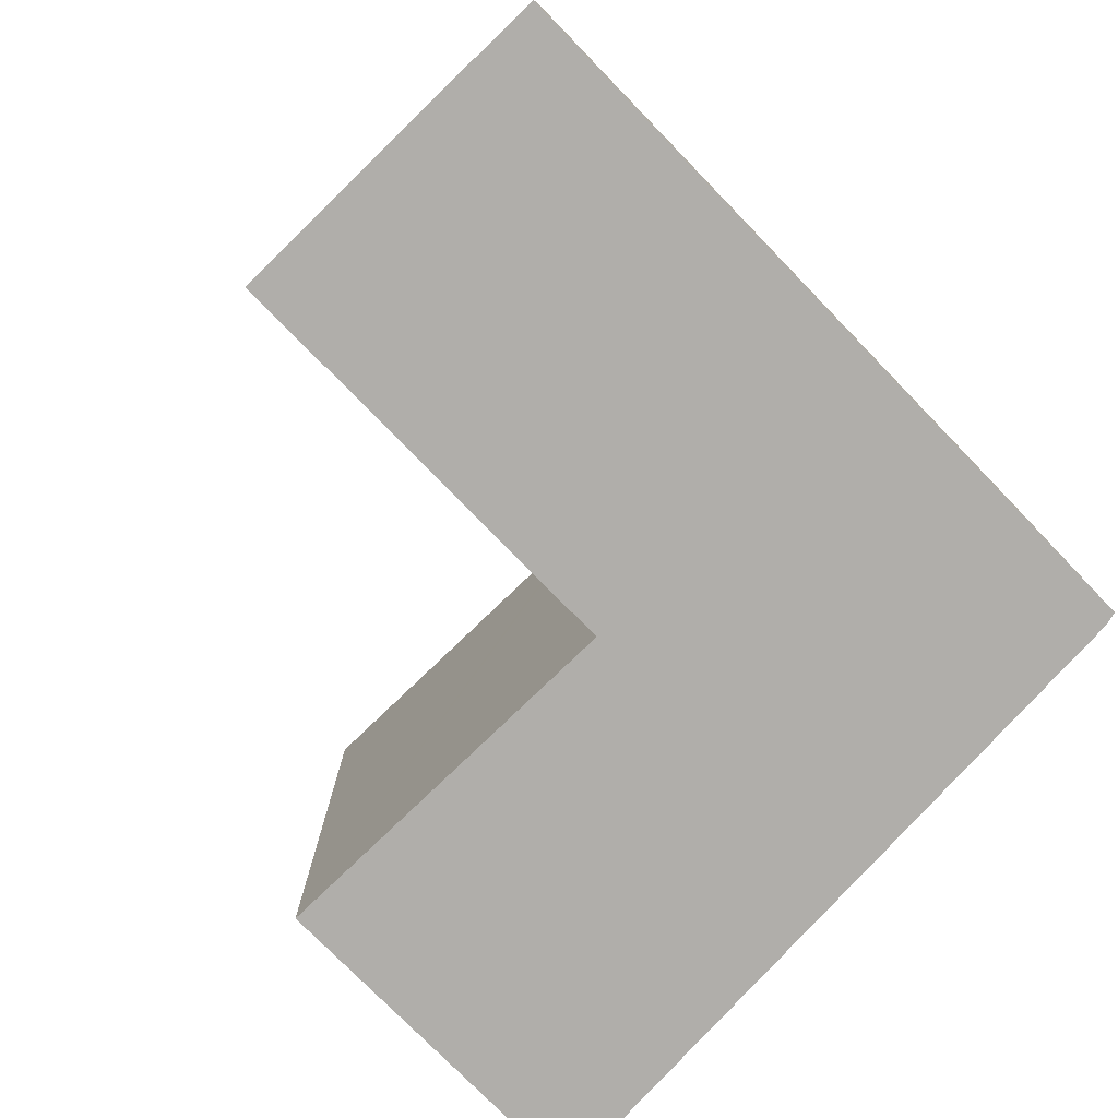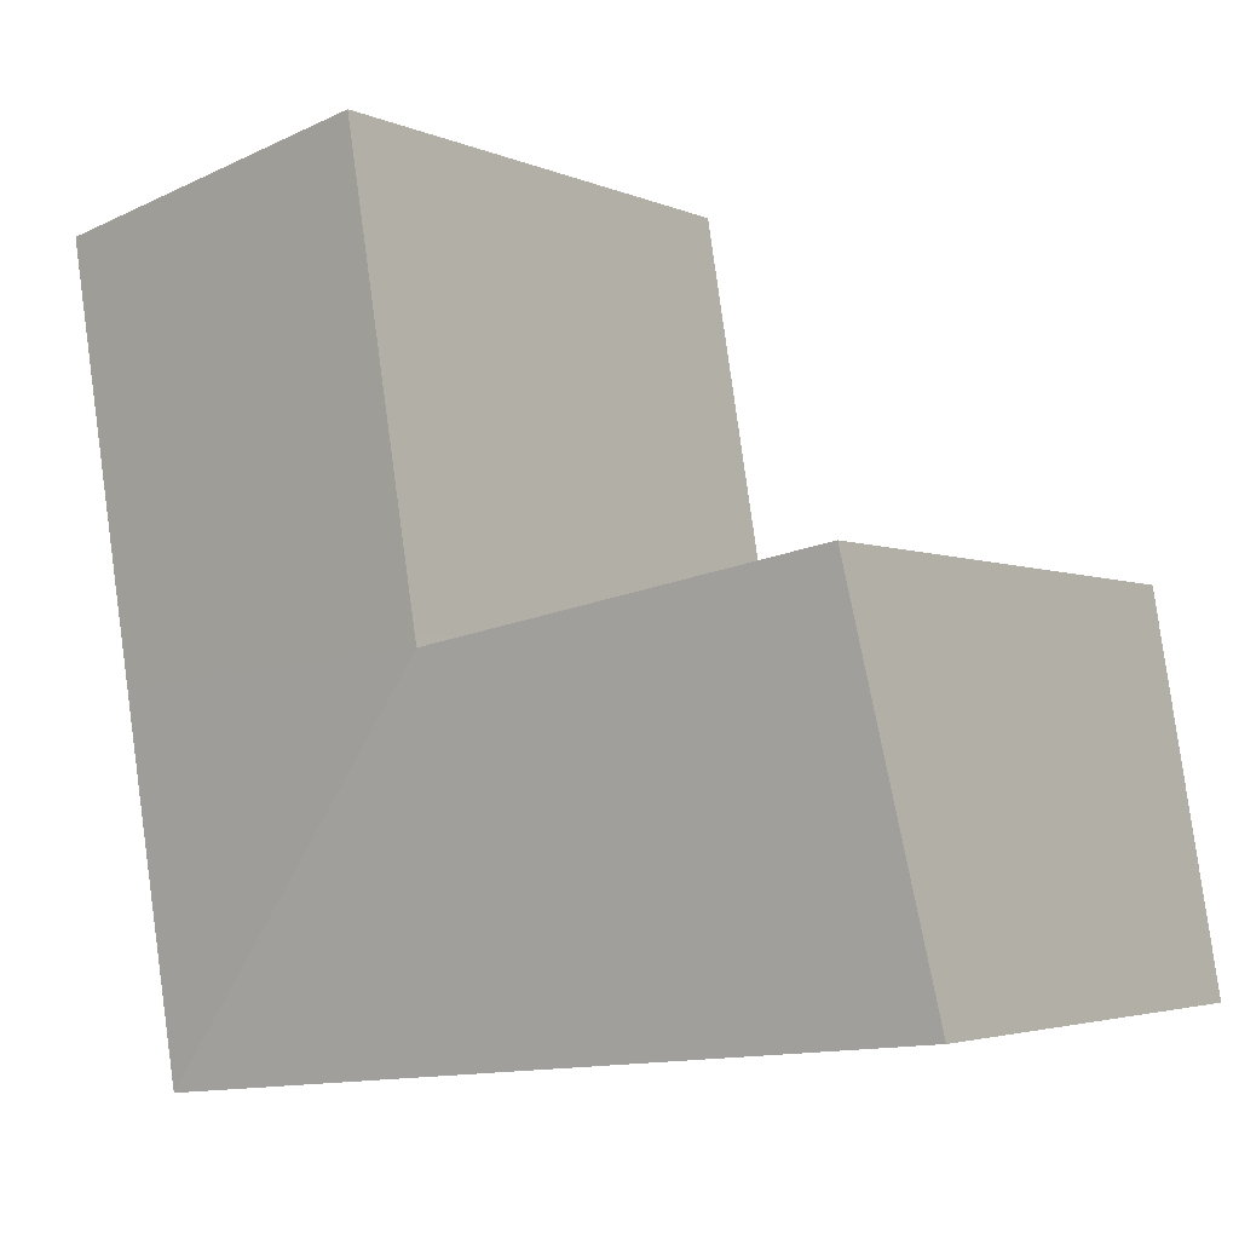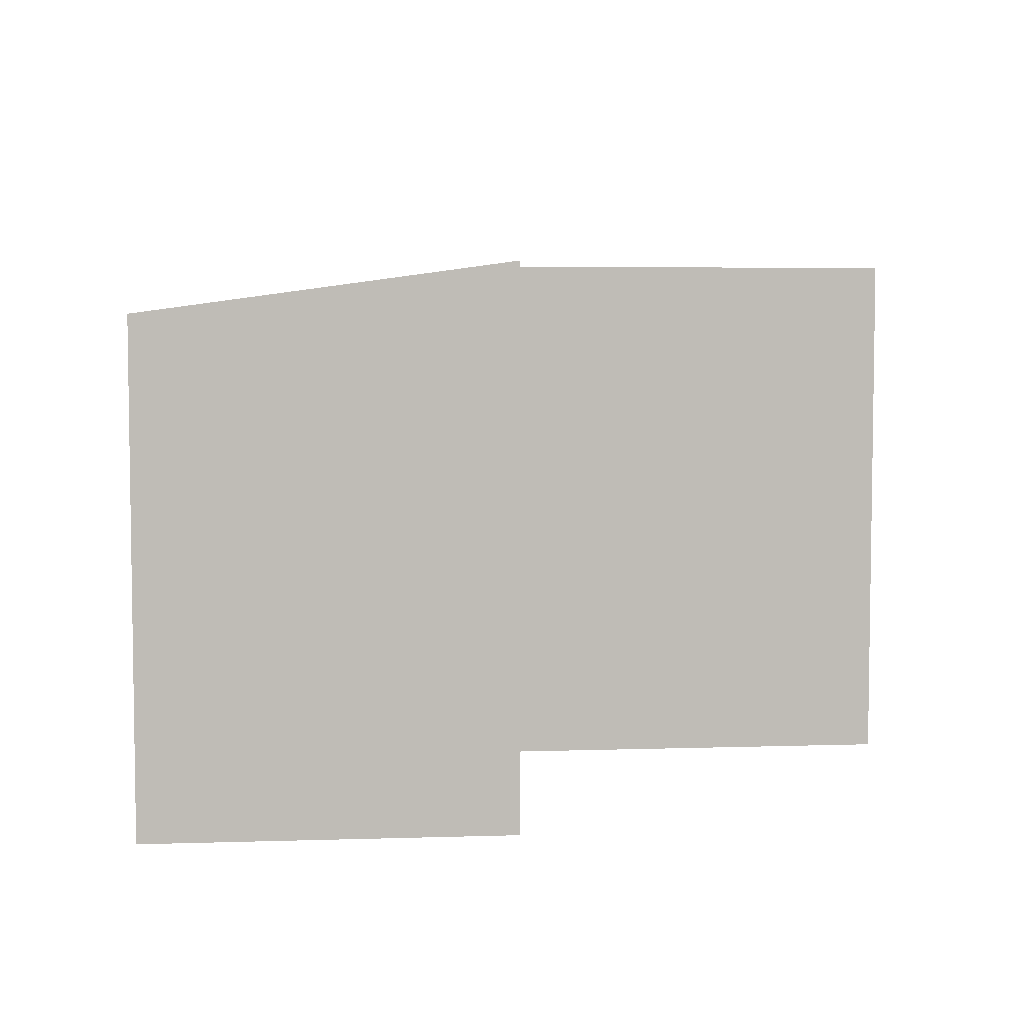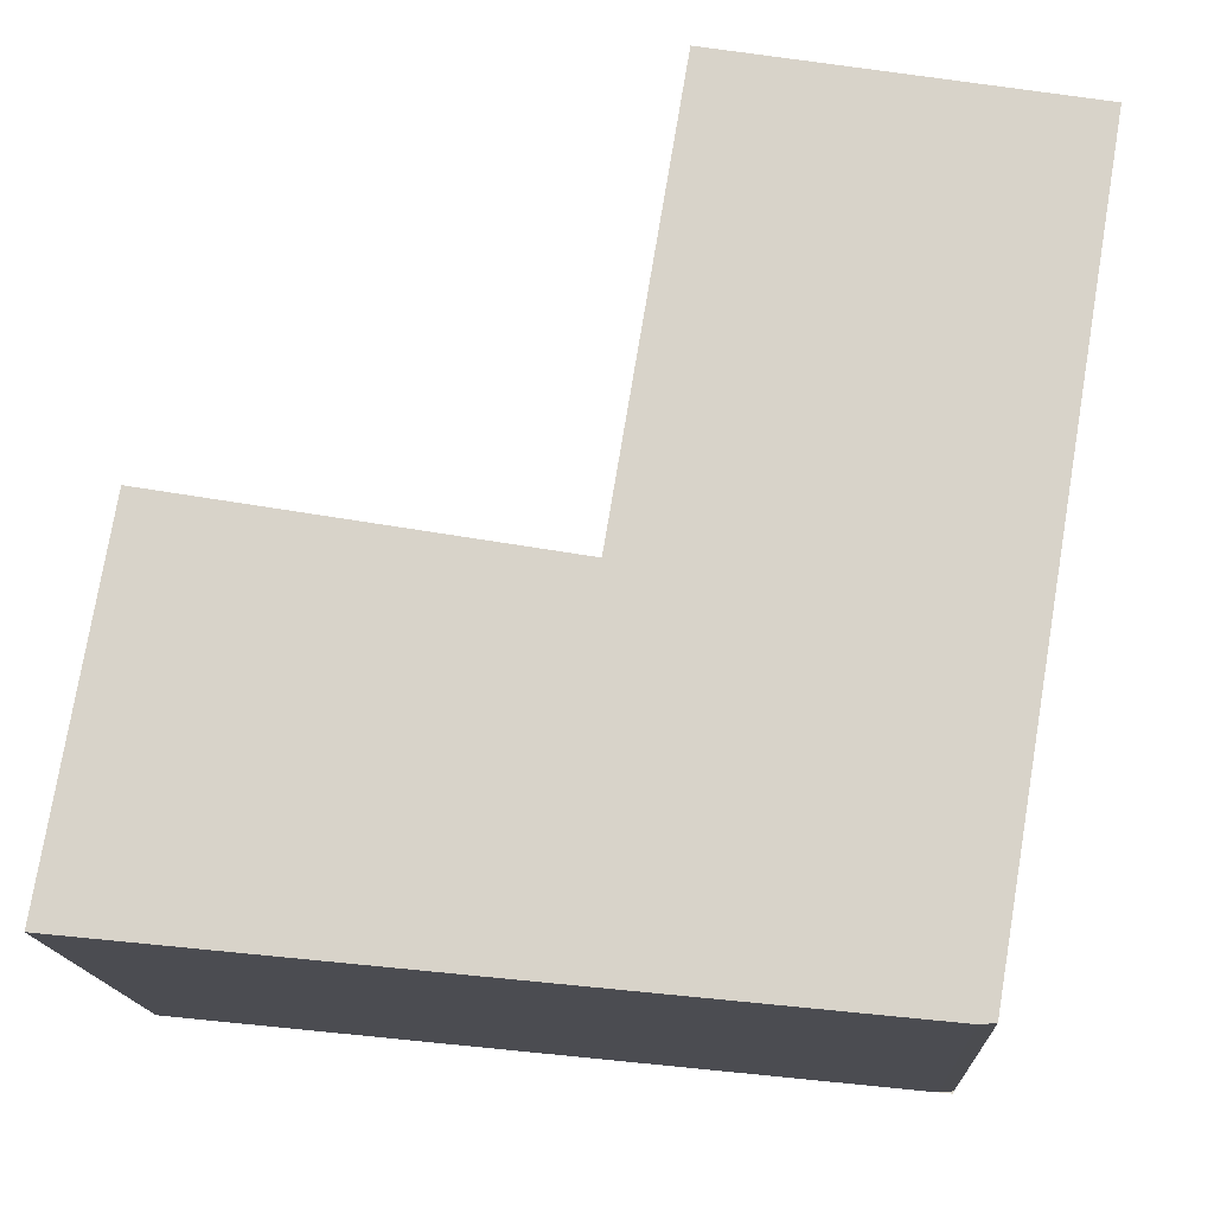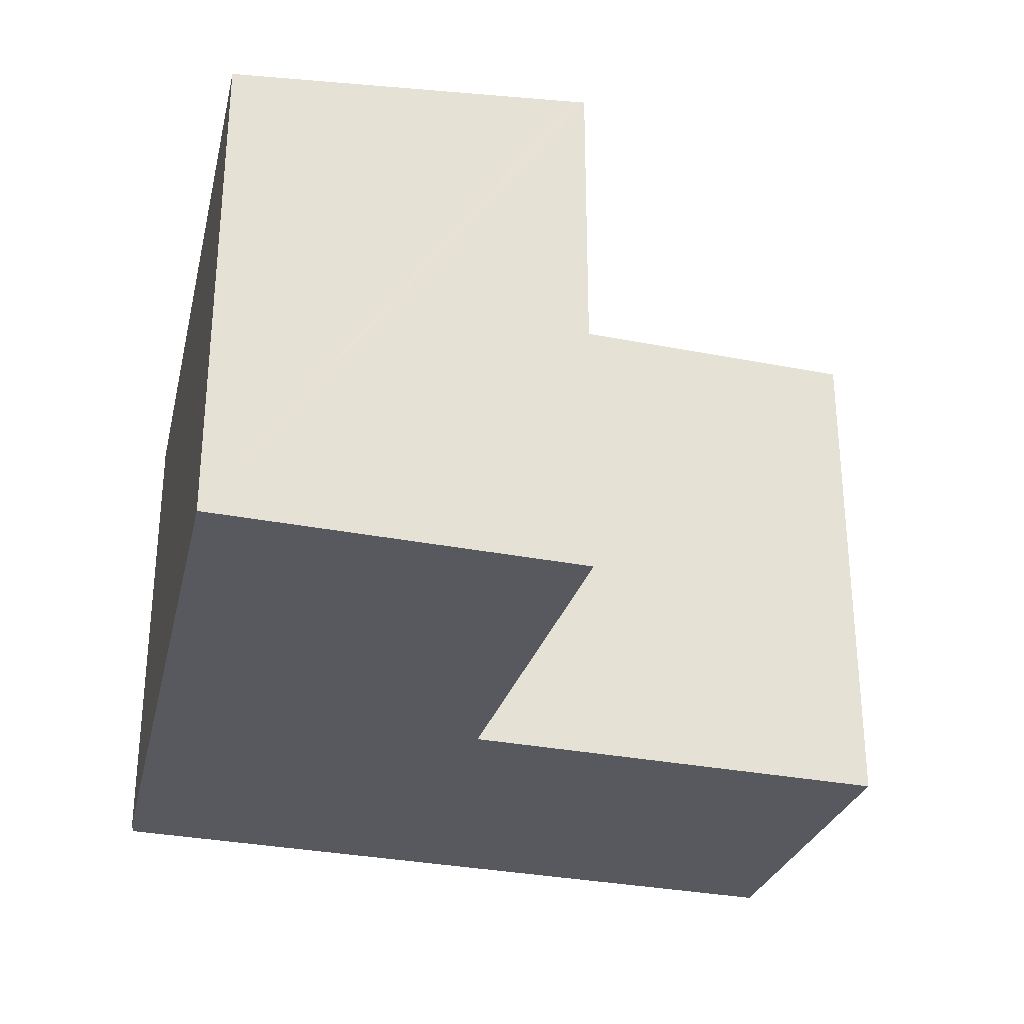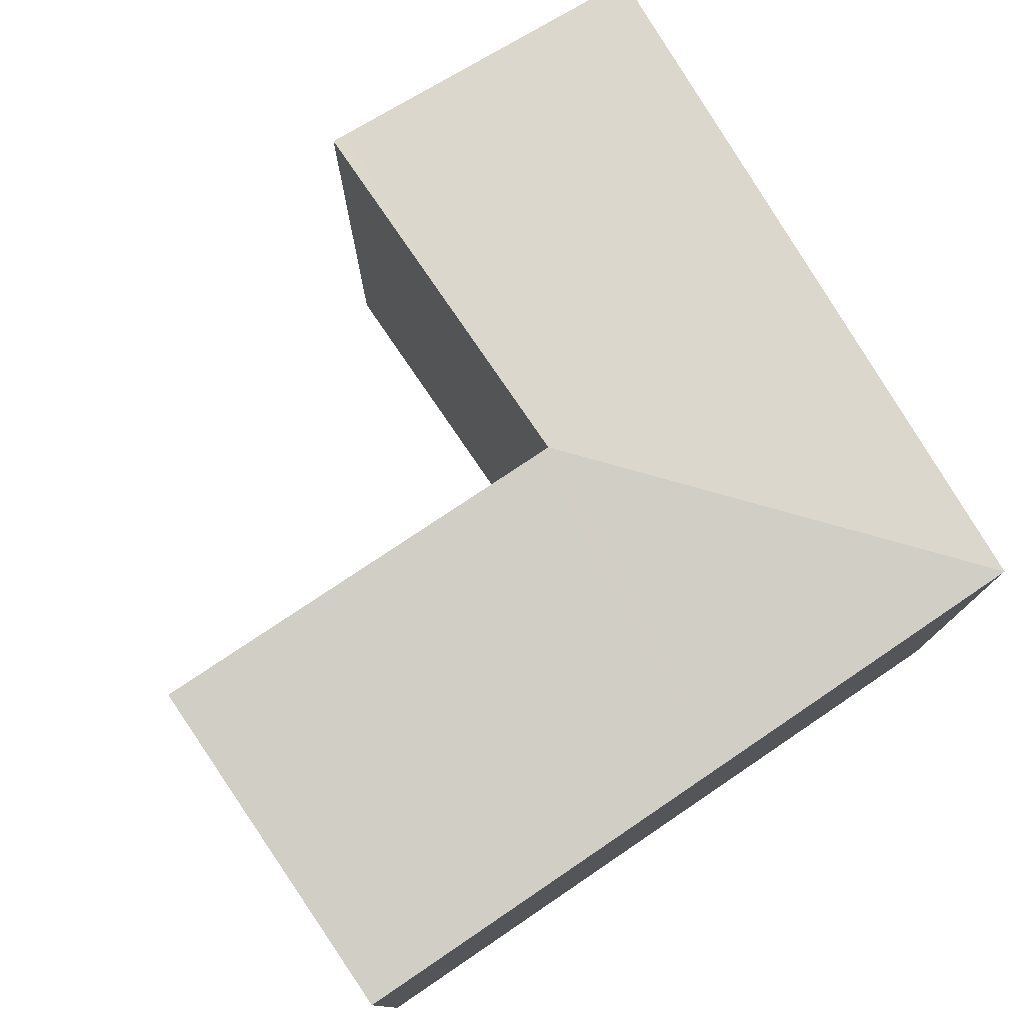
<metadata>
{"format":"obj","ext":"obj","renderer":"f3d","projection":"perspective","resolution":1024,"background":"white","views":[{"elev":-77.7,"azim":53.8,"up":"+Y"},{"elev":-3.4,"azim":-145.8,"up":"+Z"},{"elev":5.7,"azim":-86.4,"up":"+Y"},{"elev":-15.4,"azim":2.9,"up":"+Z"},{"elev":-30.4,"azim":-96.7,"up":"+Y"},{"elev":77.4,"azim":65.6,"up":"+Y"}]}
</metadata>
<code>
v  7.291 4.192 5.658
v  3.746 4.578 2.566
v  4.343 4.58 6.16
v  6.713 4.192 2.258
v  3.728 4.577 2.461
v  6.219 4.193 -0.645
v  2.163 4.591 2.73
v  0.475 4.591 2.905
v  0.493 4.607 3.018
v  0 4.193 2.567e-16
v  3.151 4.193 -0.327
v  3.628 4.578 2.478
v  6.101 4.193 -0.633
v  6.223 4.192 -0.624
v  6.101 3.876e-17 -0.633
v  6.223 3.821e-17 -0.624
v  3.151 2.002e-17 -0.327
v  0 0 0
v  0.493 -1.848e-16 3.018
v  0.475 -1.779e-16 2.905
v  3.728 -1.507e-16 2.461
v  4.343 -3.772e-16 6.16
v  3.746 -1.571e-16 2.566
v  2.163 -1.672e-16 2.73
v  3.628 -1.517e-16 2.478
v  7.291 -3.465e-16 5.658
v  6.713 -1.383e-16 2.258
g defaultobject
f 1 2 3
f 2 1 4
f 2 4 5
f 5 4 6
f 7 8 9
f 8 7 10
f 10 7 11
f 11 7 12
f 11 12 5
f 11 5 13
f 13 5 6
f 14 15 13
f 15 14 16
f 15 11 13
f 11 15 10
f 10 15 17
f 10 17 18
f 18 8 10
f 8 18 9
f 9 18 19
f 19 18 20
f 21 2 5
f 2 21 3
f 3 21 22
f 22 21 23
f 19 7 9
f 7 19 12
f 12 19 5
f 5 19 21
f 21 19 24
f 21 24 25
f 22 1 3
f 1 22 26
f 26 4 1
f 4 26 14
f 14 26 27
f 14 27 16
f 20 24 19
f 24 20 18
f 24 18 17
f 24 17 25
f 25 17 21
f 23 26 22
f 26 23 21
f 26 21 17
f 26 17 15
f 26 15 27
f 27 15 16

</code>
